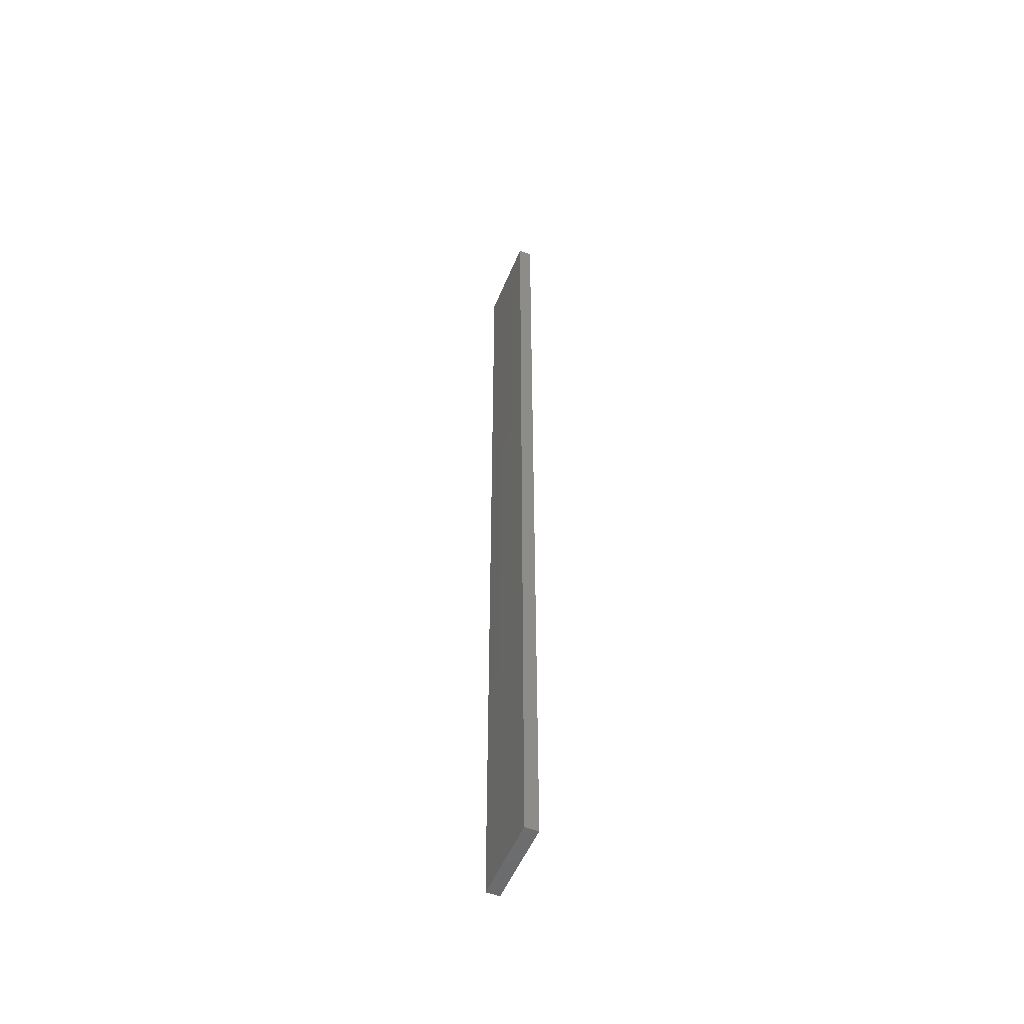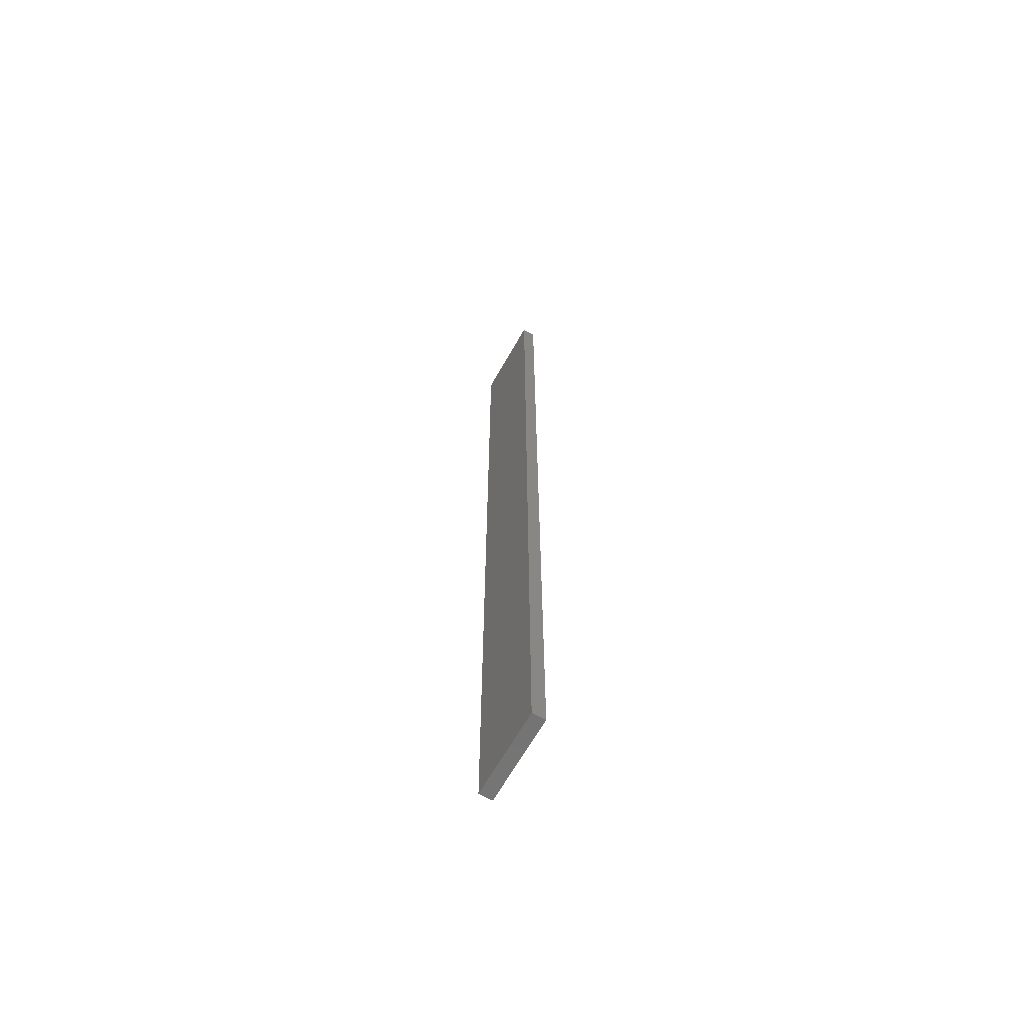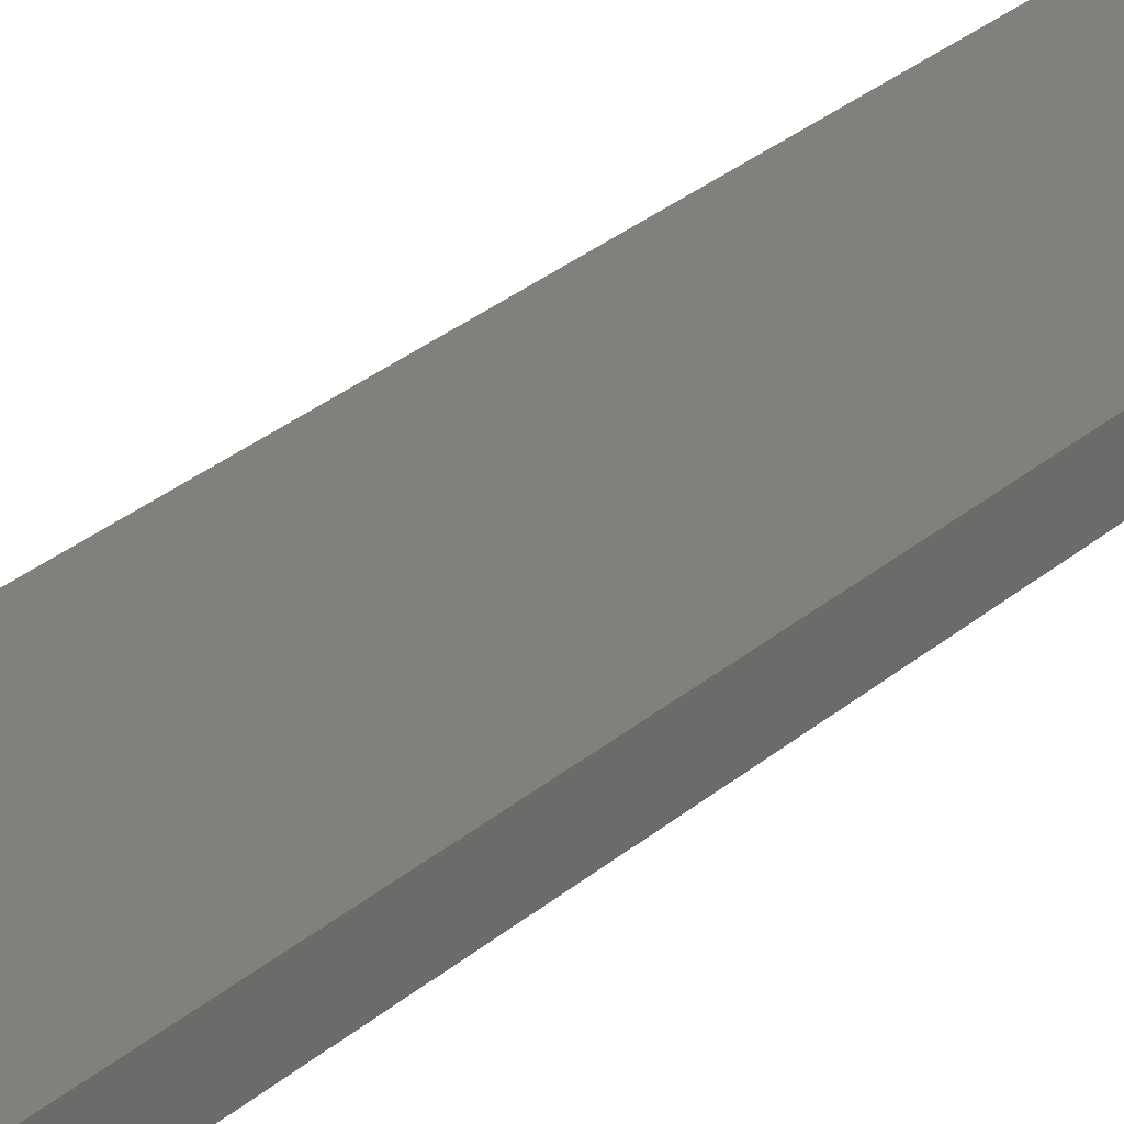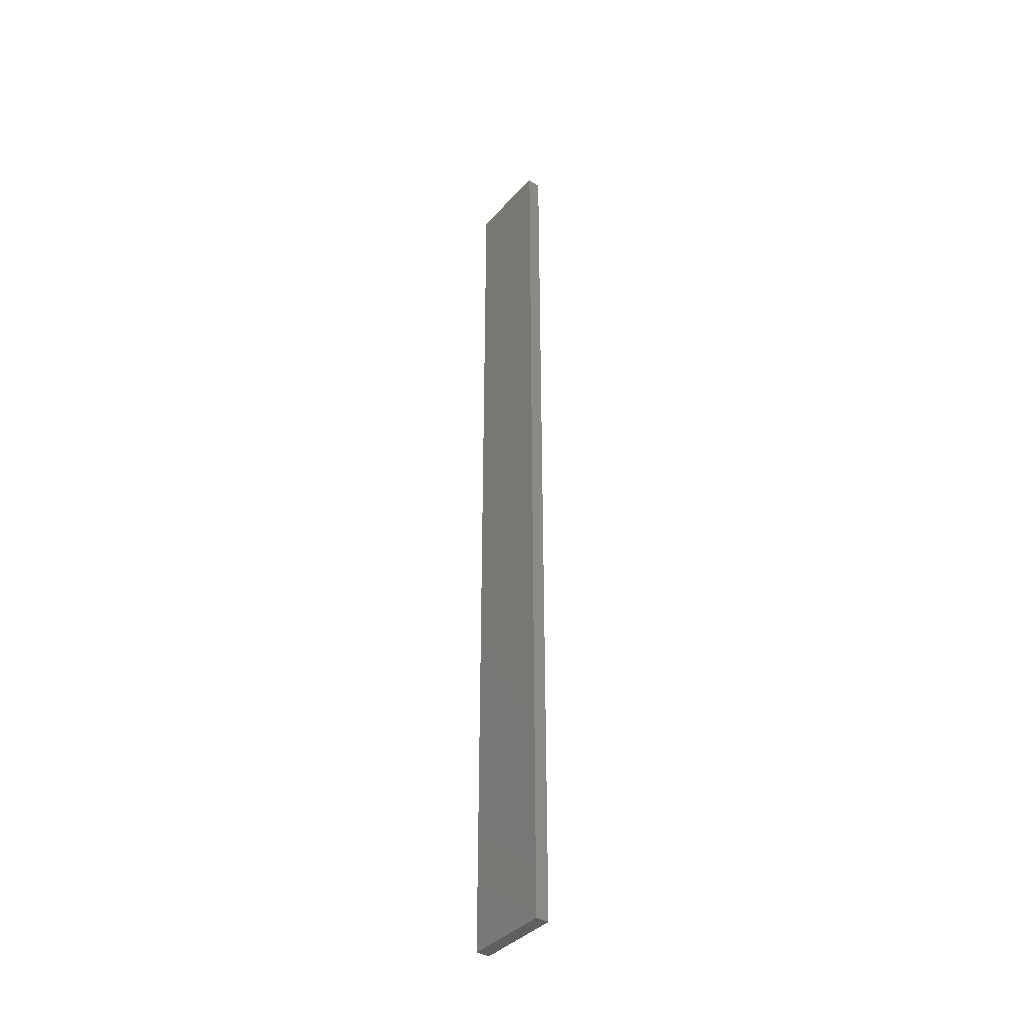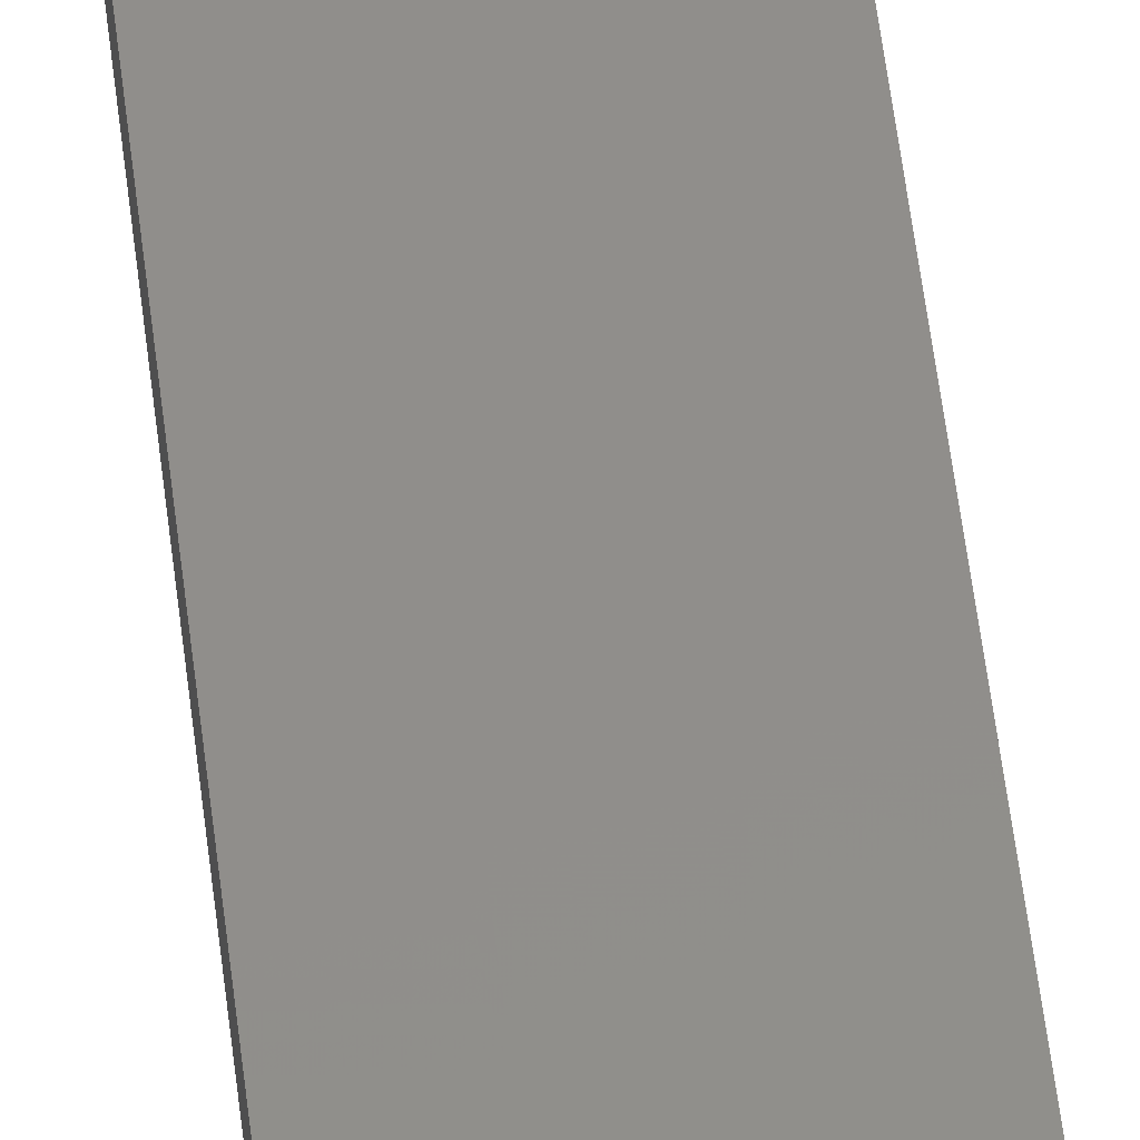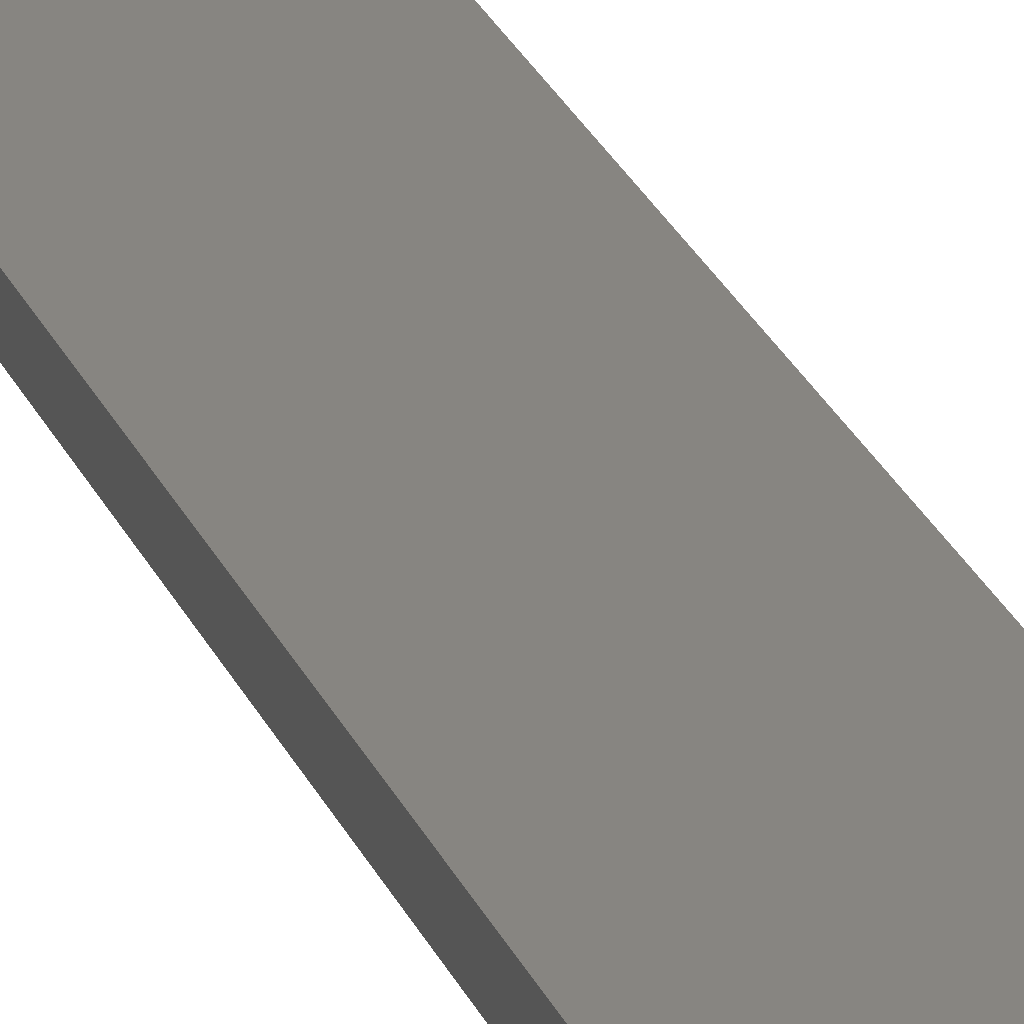
<metadata>
{"format":"stl","ext":"stl","renderer":"f3d","projection":"perspective","resolution":1024,"background":"white","views":[{"elev":-52.5,"azim":-112.1,"up":"+Z"},{"elev":-65.8,"azim":-119.6,"up":"+Z"},{"elev":14.3,"azim":21.9,"up":"+Y"},{"elev":-38.8,"azim":52.7,"up":"+Z"},{"elev":46.9,"azim":-6.0,"up":"+Y"},{"elev":21.6,"azim":163.5,"up":"+Y"}]}
</metadata>
<code>
# stl→obj: 16 verts, 28 faces
v -0.1612 4.35 76.43
v -0.05289 4.35 76.43
v -0.05289 4.35 72.84
v -0.1612 4.35 72.84
v -0.2696 4.351 76.43
v -0.2696 4.351 72.84
v -0.3779 4.351 76.43
v -0.3779 4.351 72.84
v -0.3779 4.301 72.84
v -0.3779 4.301 76.43
v -0.05309 4.3 72.84
v -0.1614 4.3 76.43
v -0.1614 4.3 72.84
v -0.05309 4.3 76.43
v -0.2696 4.301 76.43
v -0.2696 4.301 72.84
f 1 2 3
f 1 3 4
f 5 4 6
f 5 1 4
f 7 6 8
f 7 5 6
f 7 9 10
f 8 9 7
f 11 12 13
f 14 12 11
f 13 15 16
f 12 15 13
f 16 10 9
f 15 10 16
f 14 3 2
f 11 3 14
f 16 9 8
f 6 16 8
f 13 16 6
f 4 13 6
f 3 11 13
f 3 13 4
f 10 15 7
f 15 5 7
f 15 12 5
f 12 1 5
f 12 14 1
f 14 2 1

</code>
